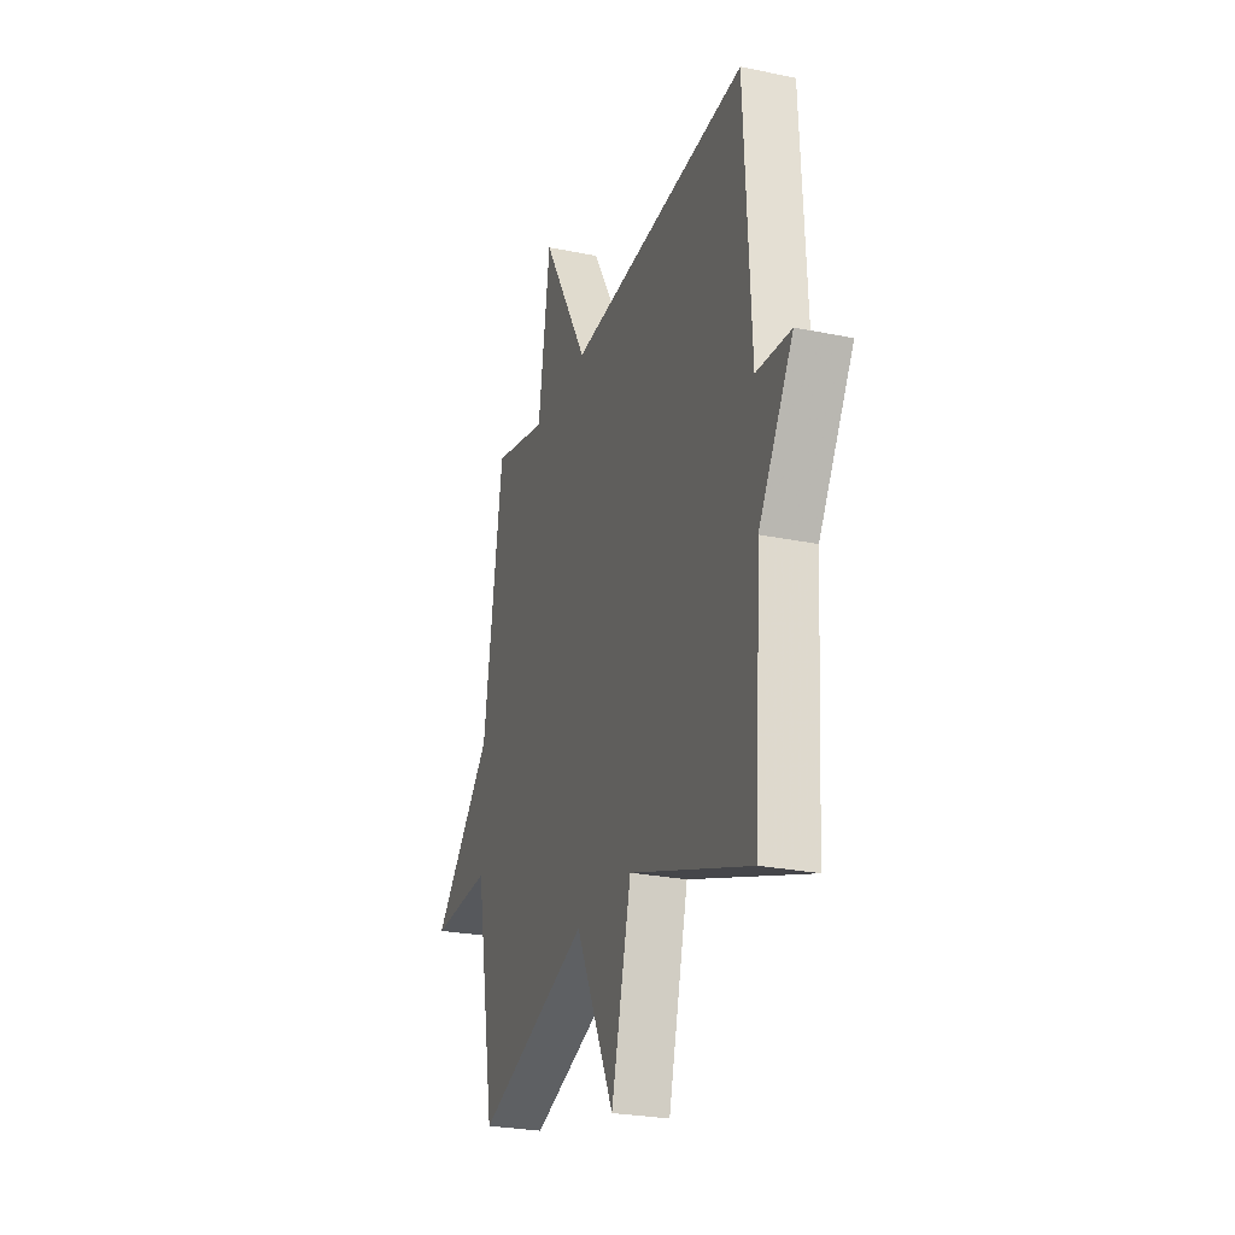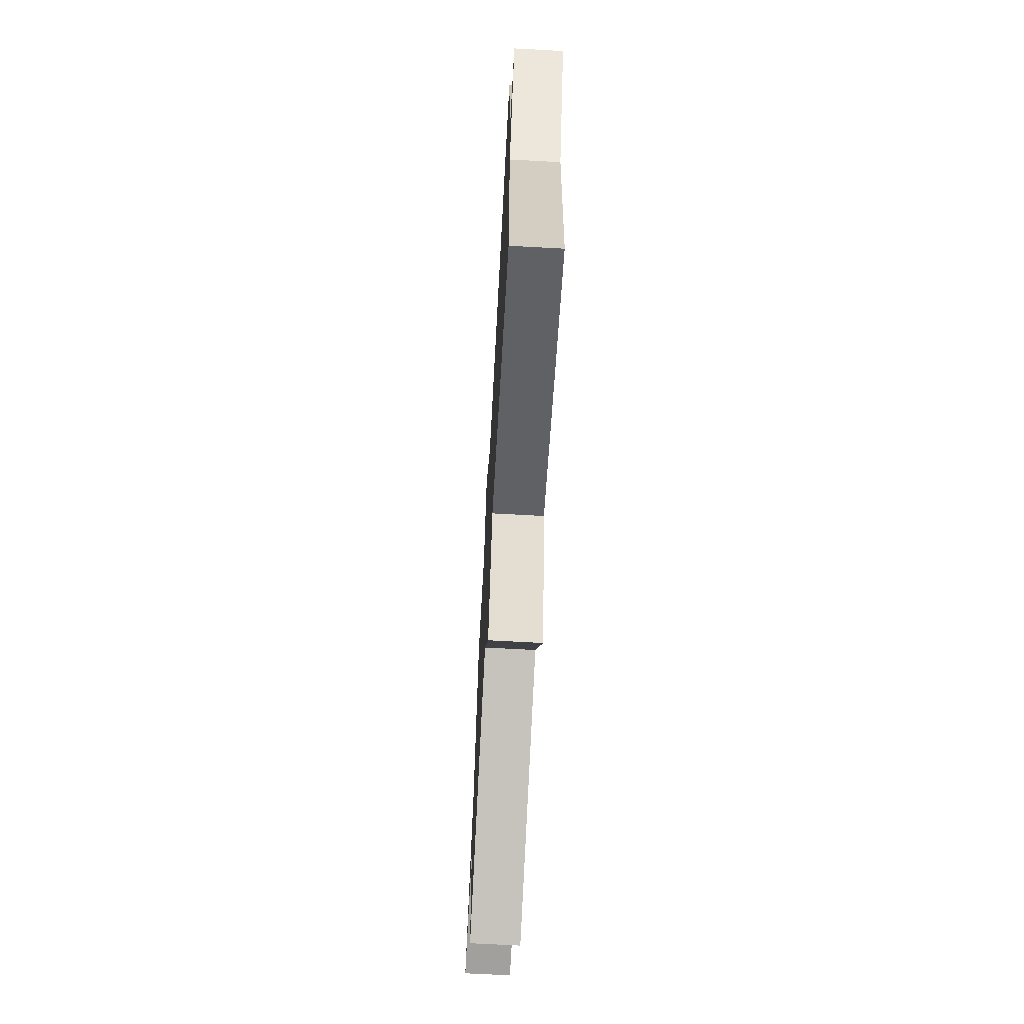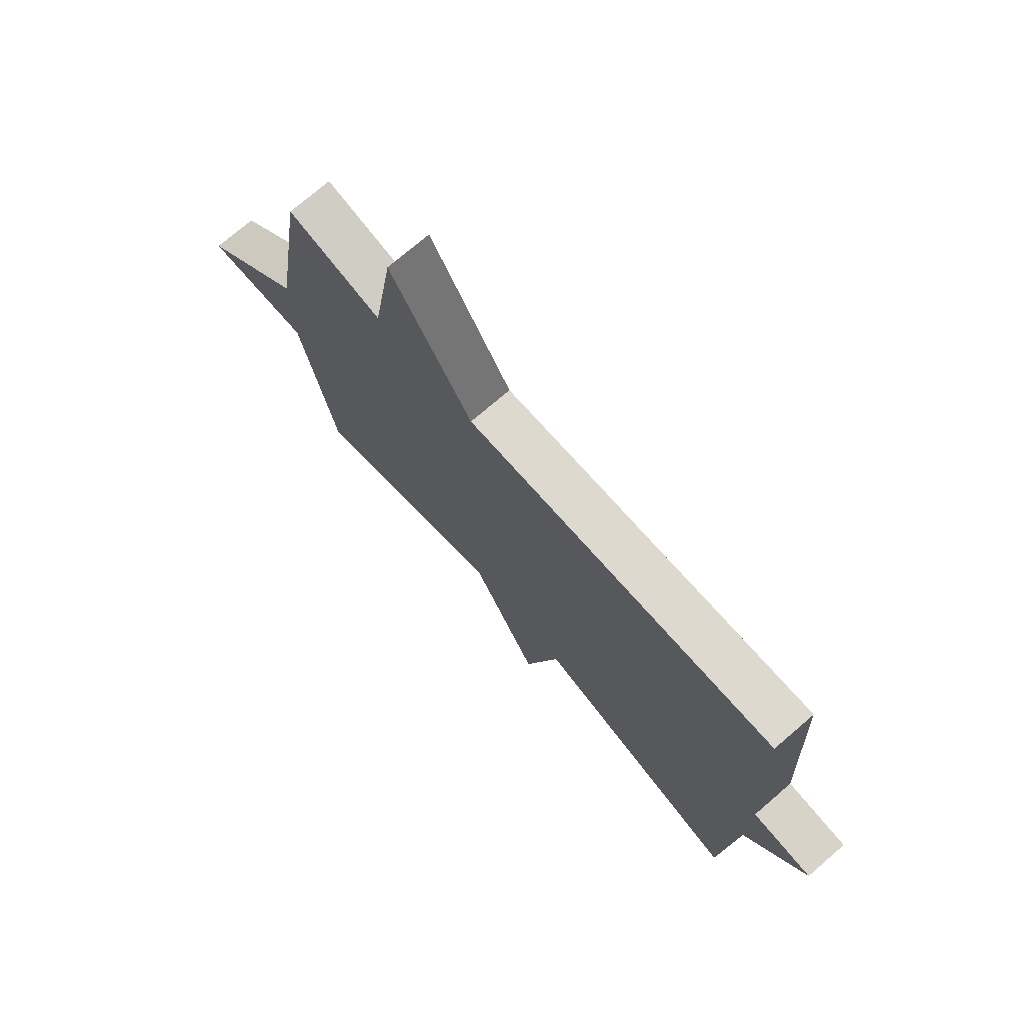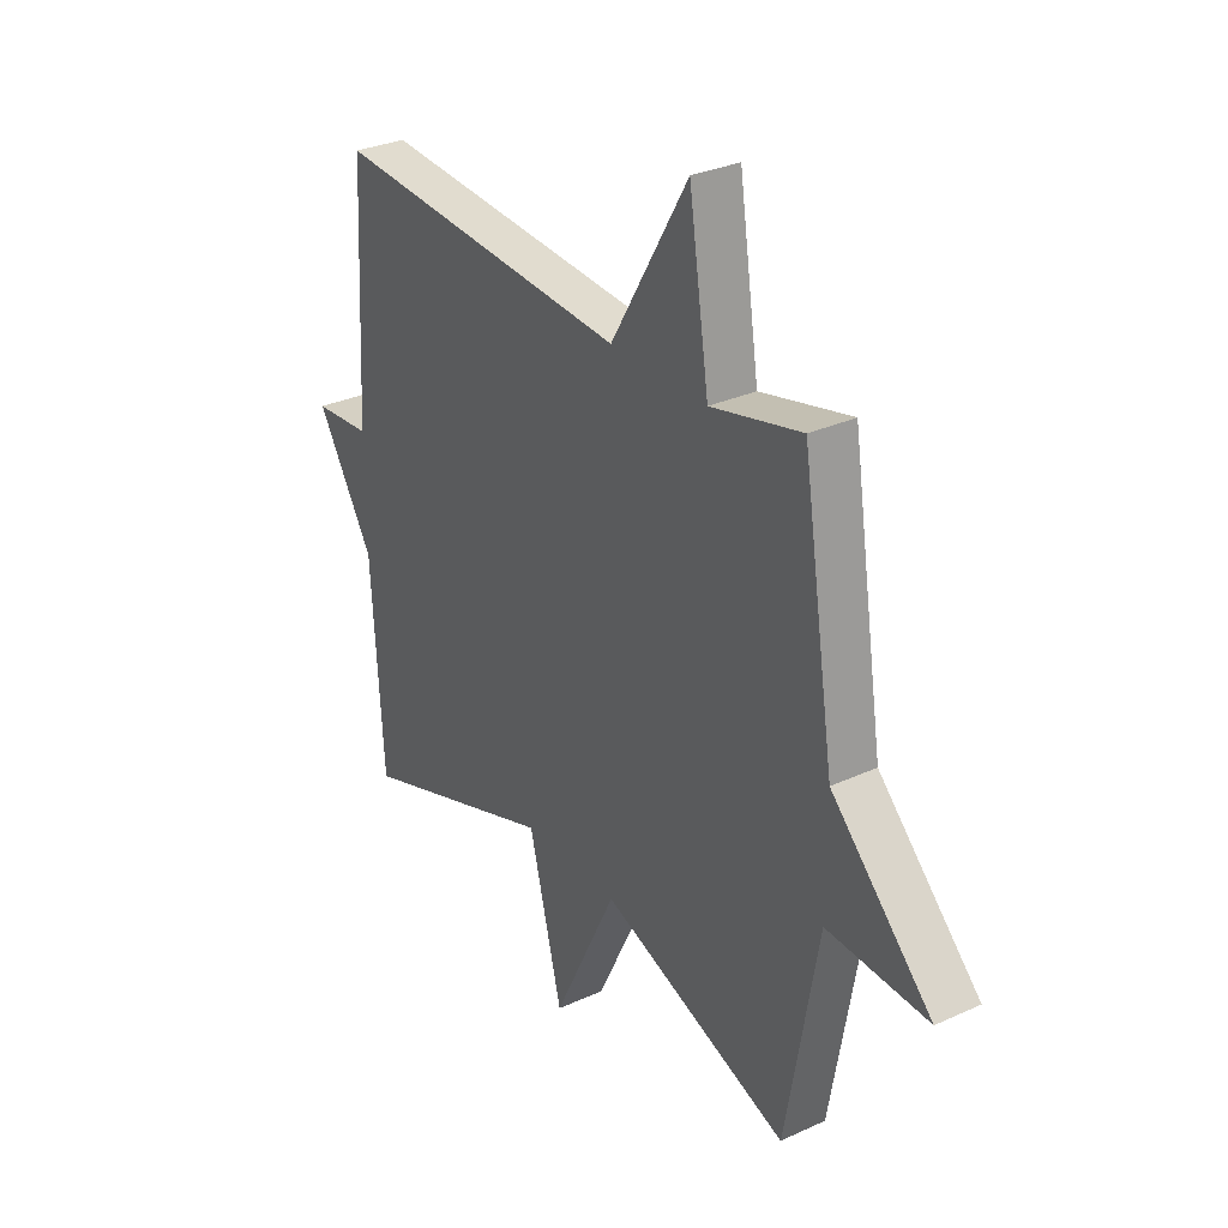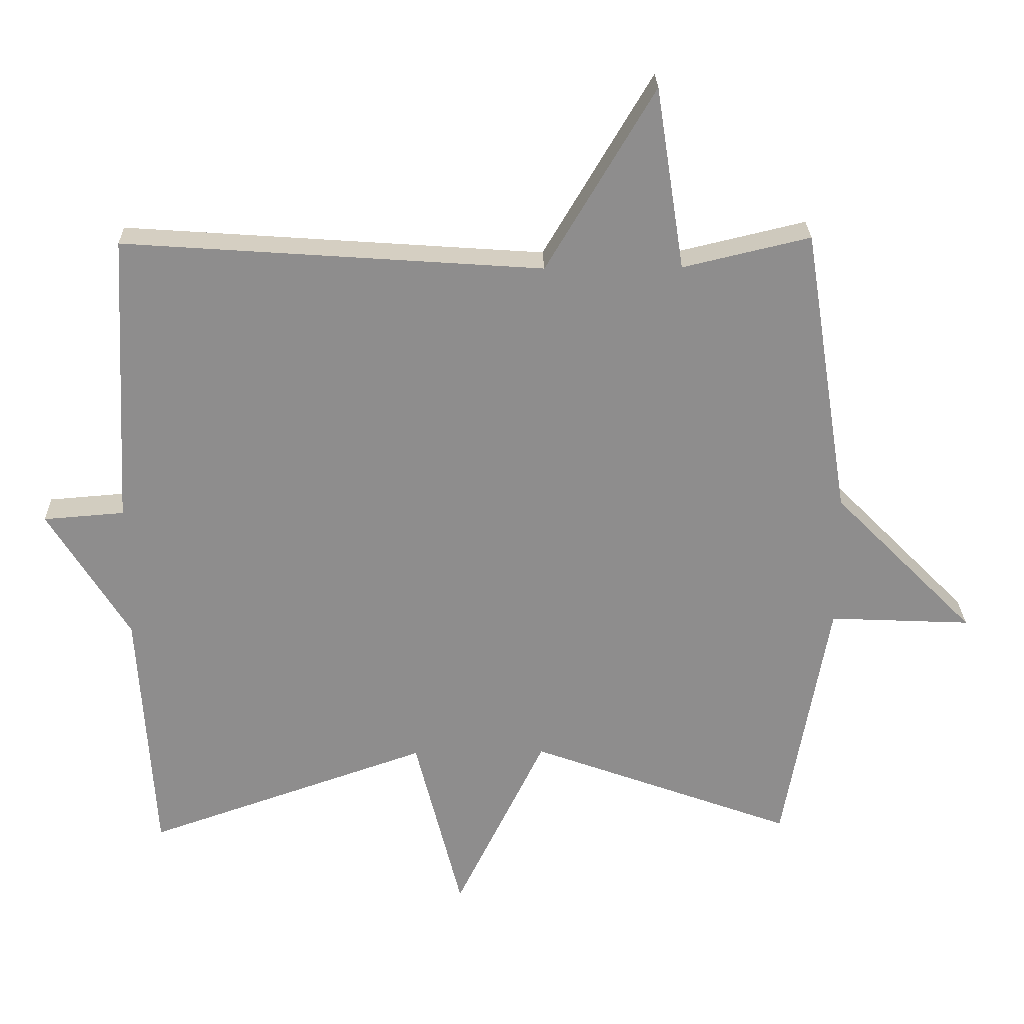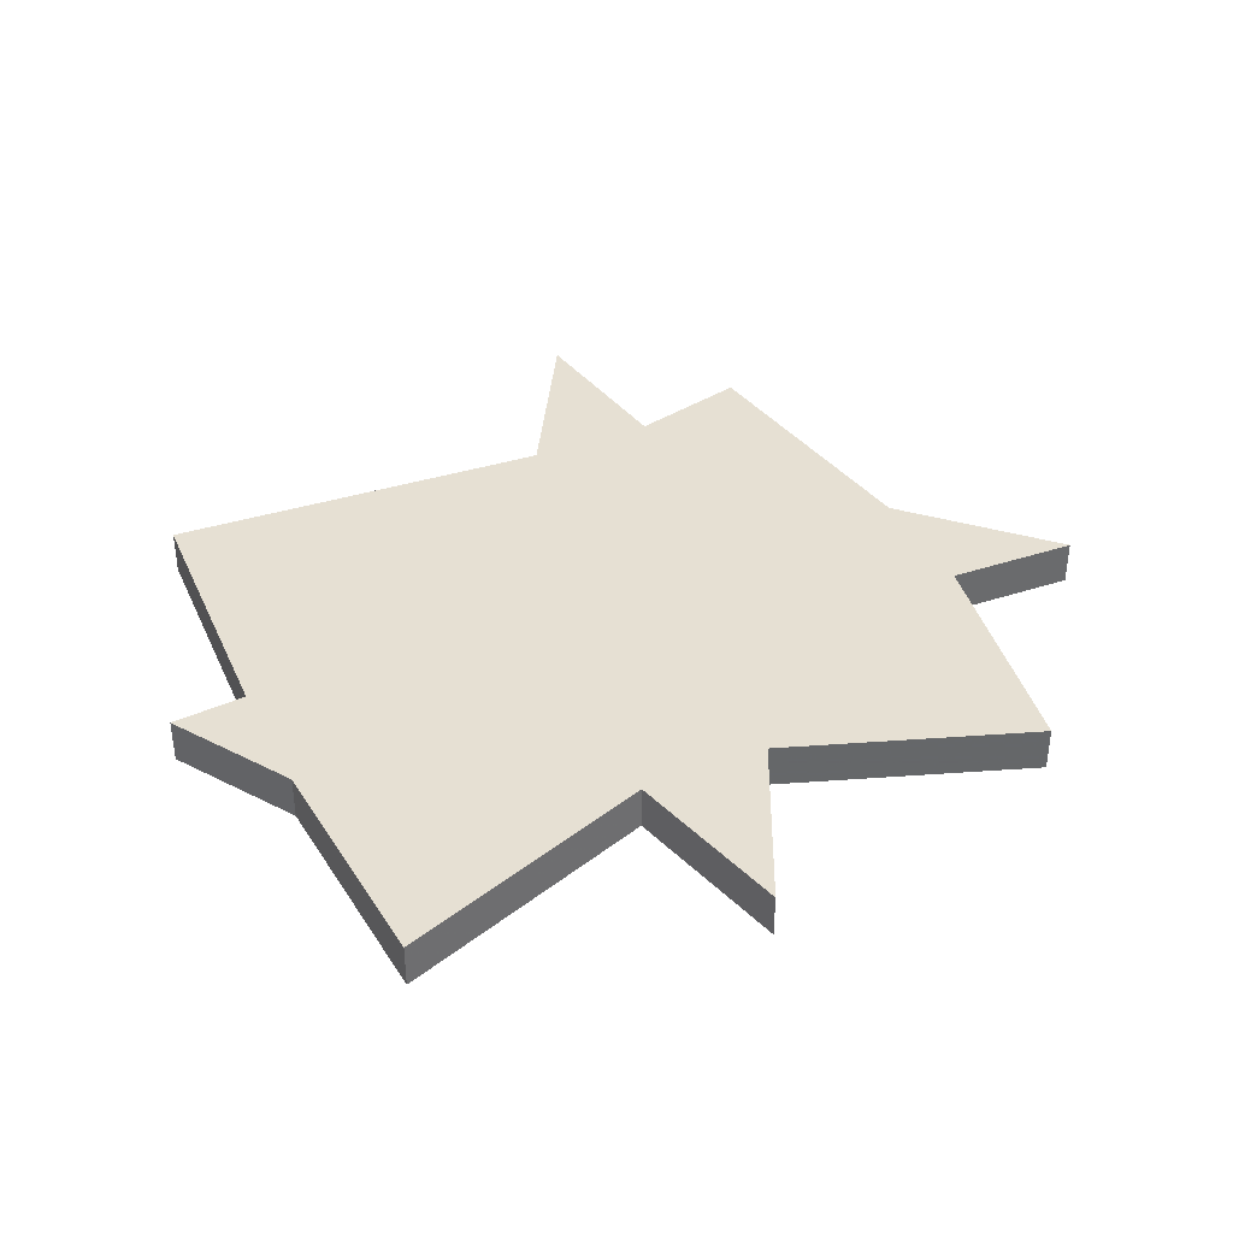
<metadata>
{"format":"obj","ext":"obj","renderer":"f3d","projection":"perspective","resolution":1024,"background":"white","views":[{"elev":-25.8,"azim":71.8,"up":"+Z"},{"elev":-68.8,"azim":86.9,"up":"+Z"},{"elev":73.9,"azim":49.3,"up":"+Z"},{"elev":30.4,"azim":-123.6,"up":"+Z"},{"elev":25.5,"azim":178.5,"up":"+Z"},{"elev":38.4,"azim":154.6,"up":"+Y"}]}
</metadata>
<code>
v 0.5 0.07 -0.5
v 0.087 0.07 -0.358
v 0.019 0.07 -0.627
v -0.113 0.07 -0.358
v -0.5 0.07 -0.5
v -0.567 0.07 -0.125
v -0.775 0.07 -0.135
v -0.567 0.07 0.075
v -0.5 0.07 0.5
v -0.313 0.07 0.456
v -0.272 0.07 0.724
v -0.113 0.07 0.456
v 0.5 0.07 0.5
v 0.523 0.07 0.071
v 0.641 0.07 0.062
v 0.523 0.07 -0.129
v 0.5 0 -0.5
v 0.087 0 -0.358
v 0.019 0 -0.627
v -0.113 0 -0.358
v -0.5 0 -0.5
v -0.567 0 -0.125
v -0.775 0 -0.135
v -0.567 0 0.075
v -0.5 0 0.5
v -0.313 0 0.456
v -0.272 0 0.724
v -0.113 0 0.456
v 0.5 0 0.5
v 0.523 0 0.071
v 0.641 0 0.062
v 0.523 0 -0.129
f 14 15 16
f 16 1 2
f 14 16 2
f 13 14 2
f 12 13 2
f 2 3 4
f 12 2 4
f 11 12 4
f 10 11 4
f 4 5 6
f 10 4 6
f 9 10 6
f 8 9 6
f 6 7 8
f 32 31 30
f 18 17 32
f 18 32 30
f 18 30 29
f 18 29 28
f 20 19 18
f 20 18 28
f 20 28 27
f 20 27 26
f 22 21 20
f 22 20 26
f 22 26 25
f 22 25 24
f 24 23 22
f 1 17 18 2
f 2 18 19 3
f 3 19 20 4
f 4 20 21 5
f 5 21 22 6
f 6 22 23 7
f 7 23 24 8
f 8 24 25 9
f 9 25 26 10
f 10 26 27 11
f 11 27 28 12
f 12 28 29 13
f 13 29 30 14
f 14 30 31 15
f 15 31 32 16
f 16 32 17 1

</code>
